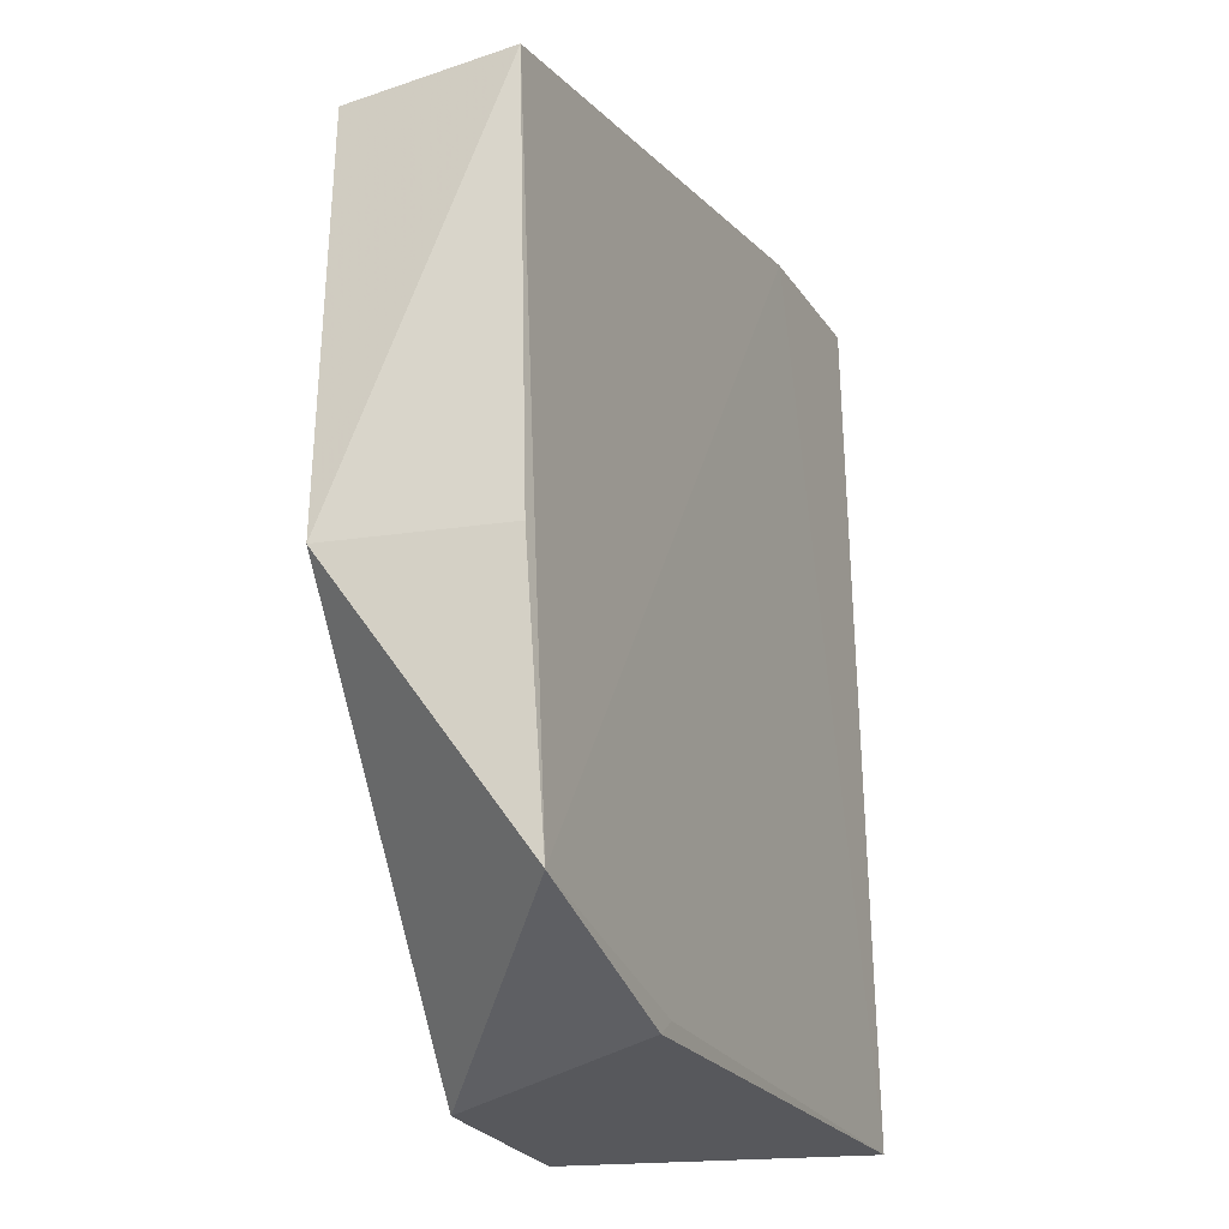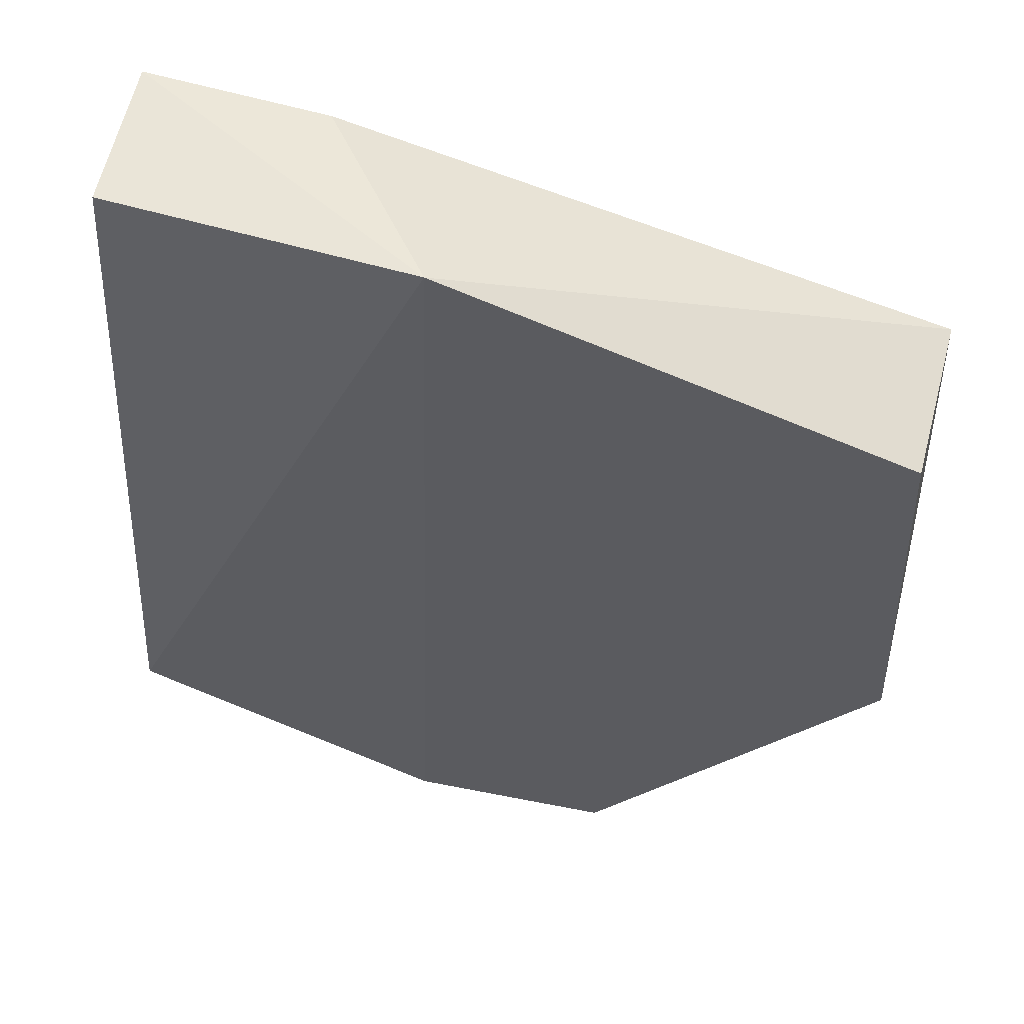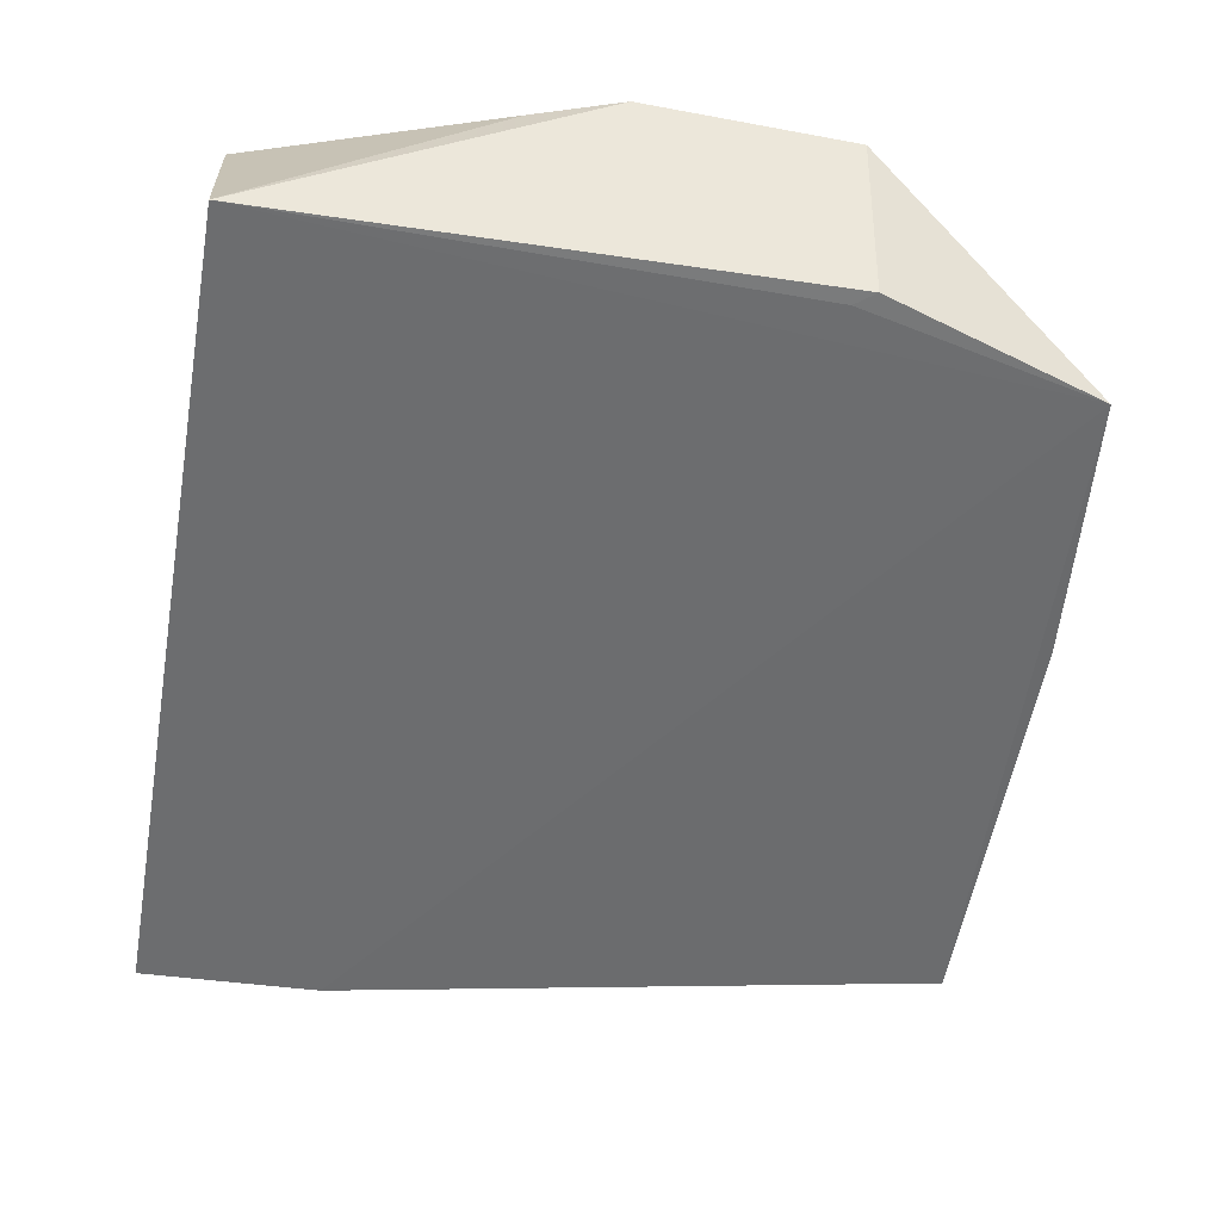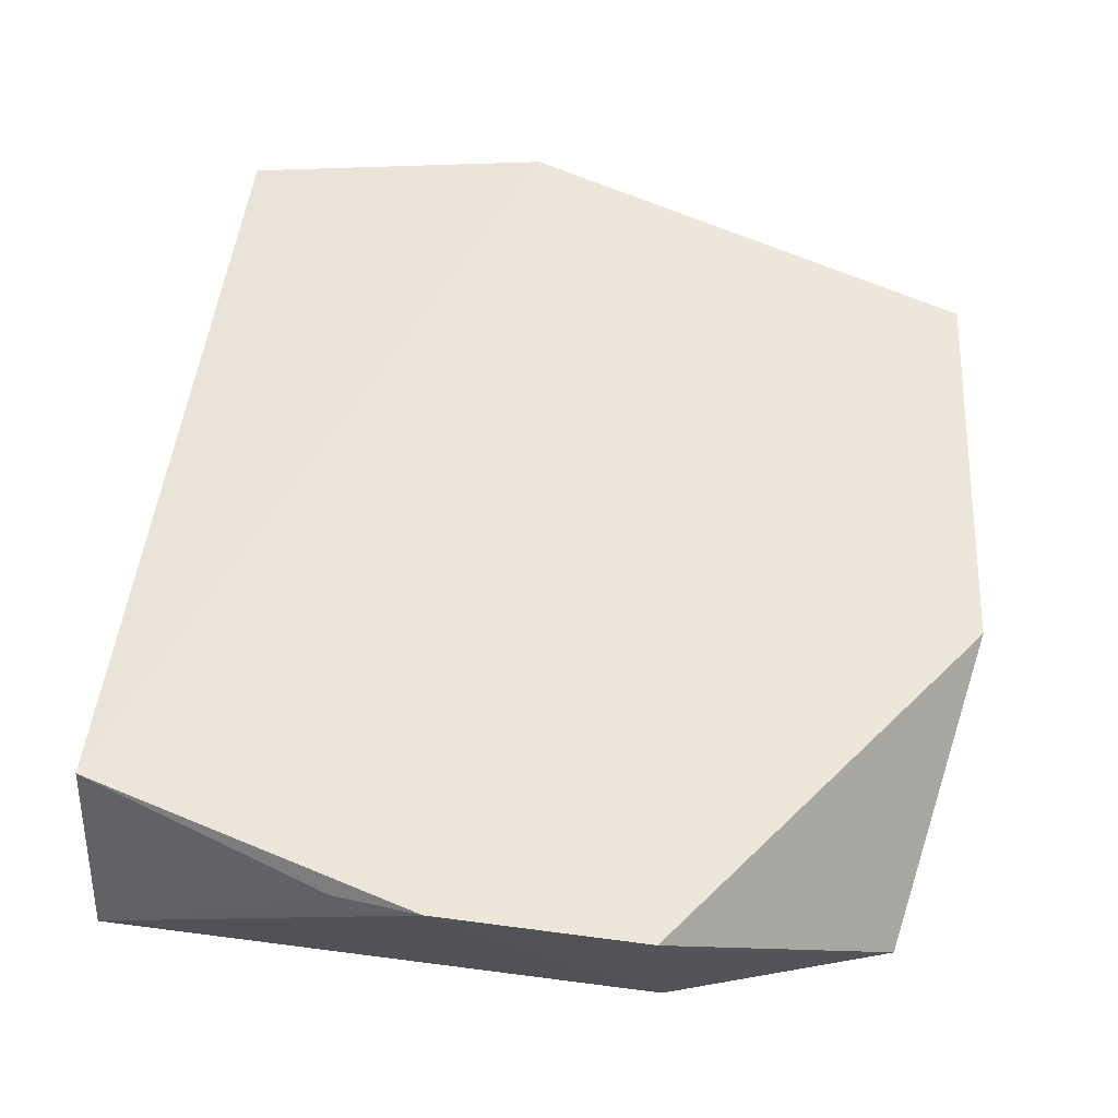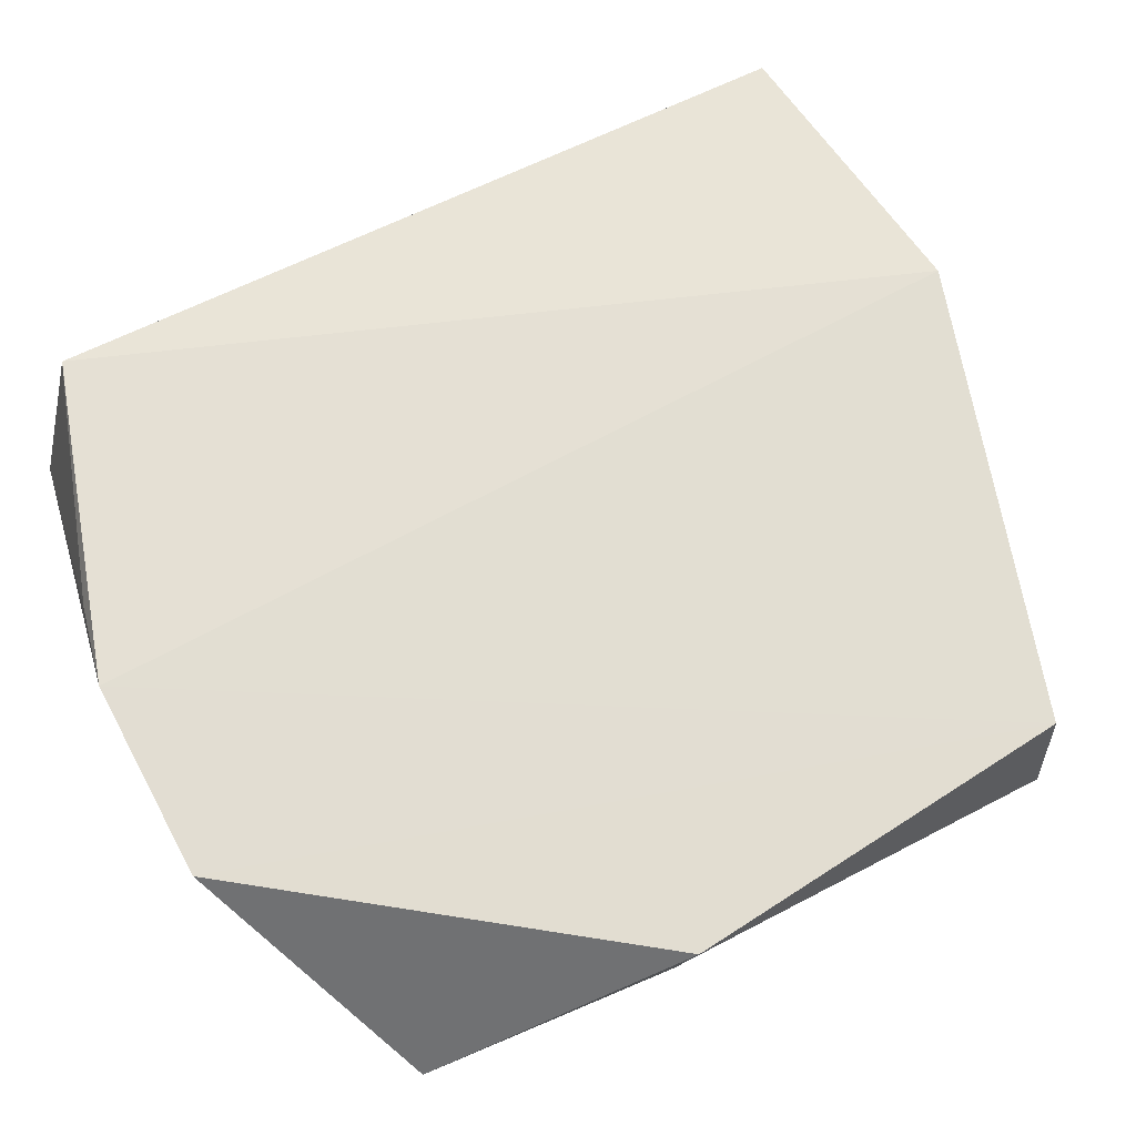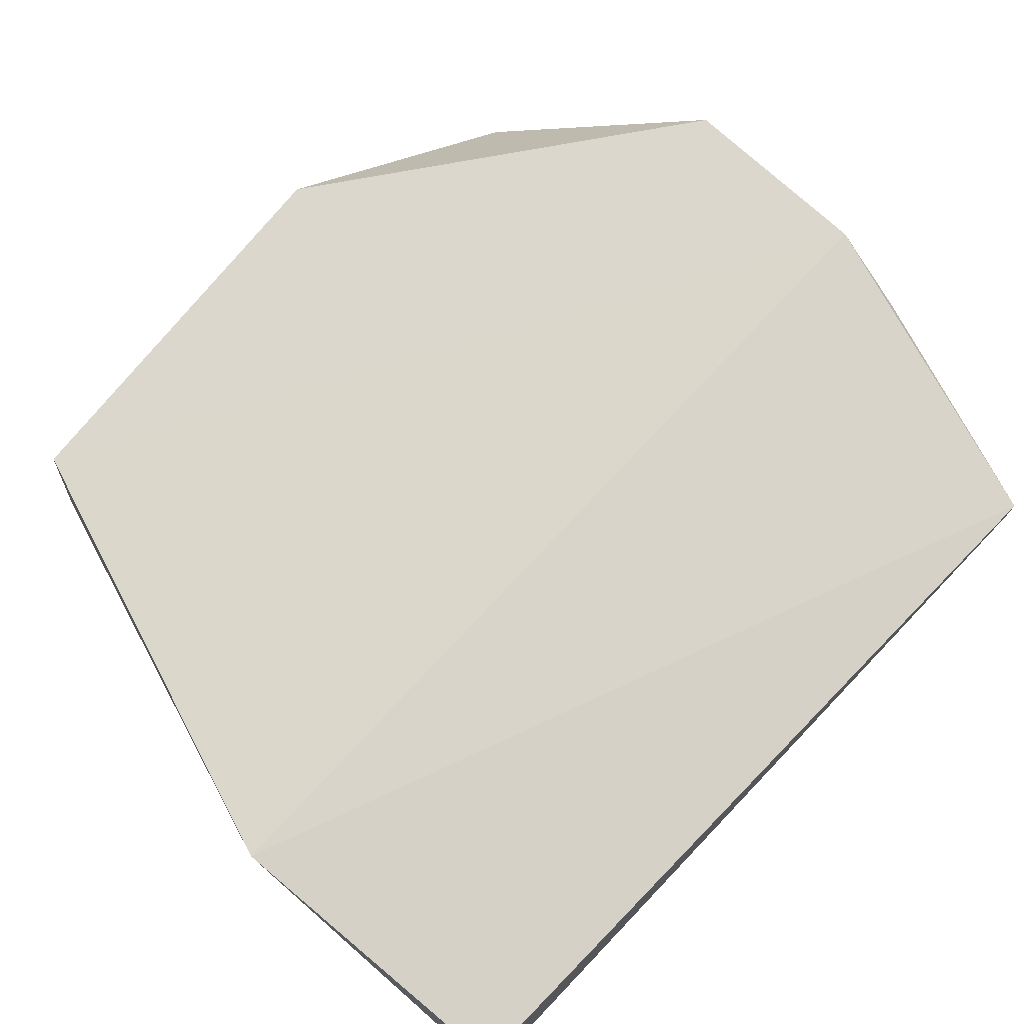
<metadata>
{"format":"obj","ext":"obj","renderer":"f3d","projection":"perspective","resolution":1024,"background":"white","views":[{"elev":-25.3,"azim":113.3,"up":"+Y"},{"elev":55.5,"azim":13.3,"up":"+Y"},{"elev":-53.9,"azim":-12.5,"up":"+Z"},{"elev":54.2,"azim":4.3,"up":"+Z"},{"elev":66.4,"azim":59.3,"up":"+Z"},{"elev":74.3,"azim":-138.8,"up":"+Z"}]}
</metadata>
<code>
v 0.01388 0.008136 0.01168
v 0.01437 -0.003895 0.01166
v 0.01403 0.008438 0.006789
v -0.009063 0.01314 0.006787
v -0.01025 -0.01071 0.01225
v 0.0003794 0.01323 0.01224
v 0.005896 -0.01333 0.006748
v -0.003693 0.01263 0.006744
v -0.008937 0.01299 0.01138
v -0.000434 -0.01432 0.0124
v 0.01236 -0.01156 0.006687
v -0.0102 -0.0123 0.006757
v 0.00566 -0.01458 0.01211
v 0.01339 -0.003836 0.006784
v 0.005321 -0.01286 0.006714
v -0.003007 -0.01364 0.01184
f 1 2 3
f 6 1 3
f 8 6 3
f 8 4 6
f 9 6 4
f 9 4 5
f 9 5 6
f 10 6 5
f 10 1 6
f 11 8 3
f 12 5 4
f 12 4 8
f 12 8 11
f 12 7 10
f 13 2 1
f 13 1 10
f 13 11 2
f 13 10 7
f 13 7 11
f 14 11 3
f 14 3 2
f 14 2 11
f 15 12 11
f 15 11 7
f 15 7 12
f 16 12 10
f 16 10 5
f 16 5 12

</code>
